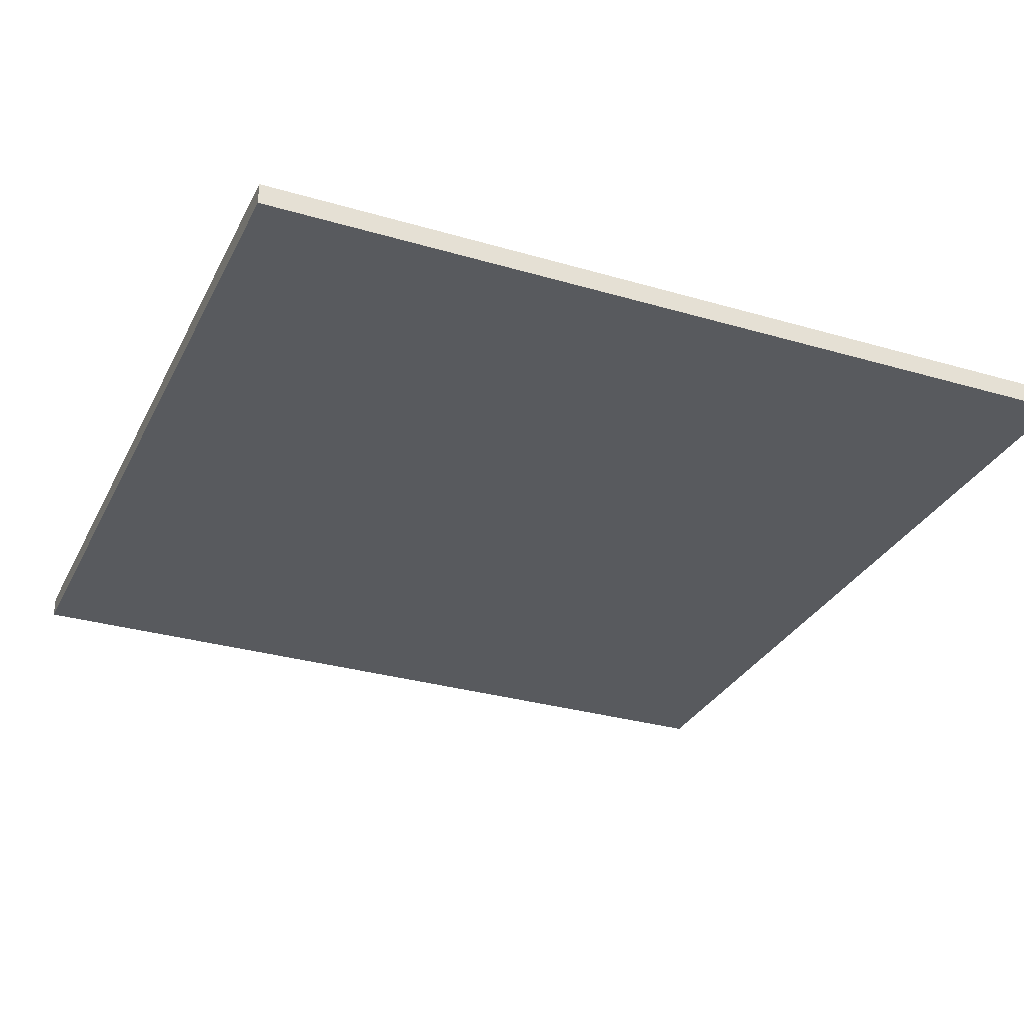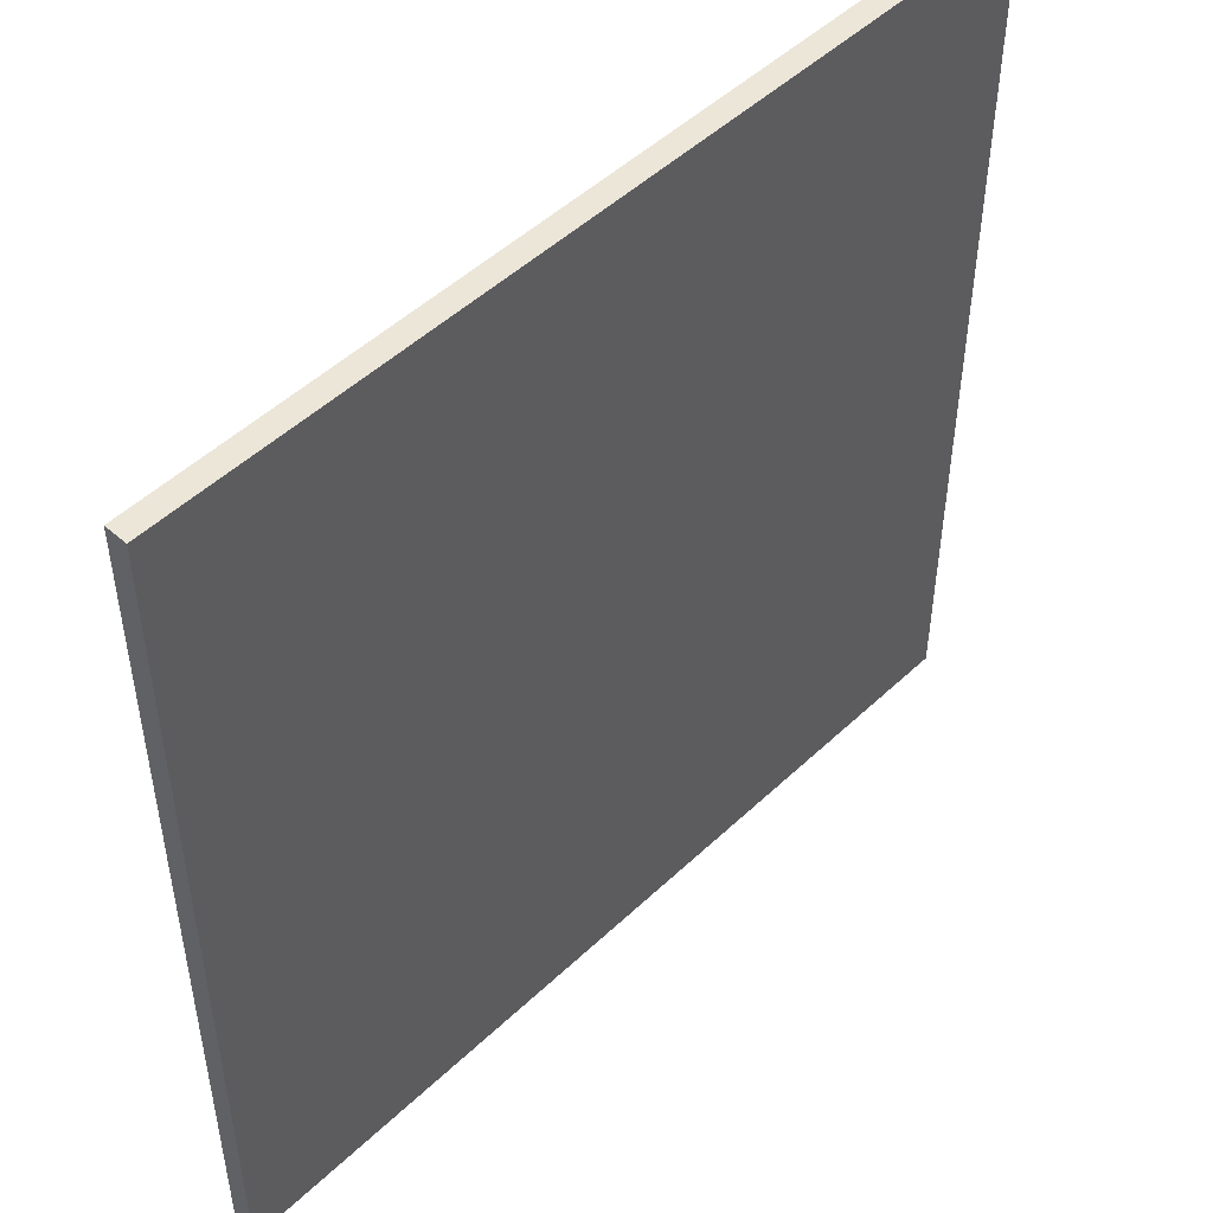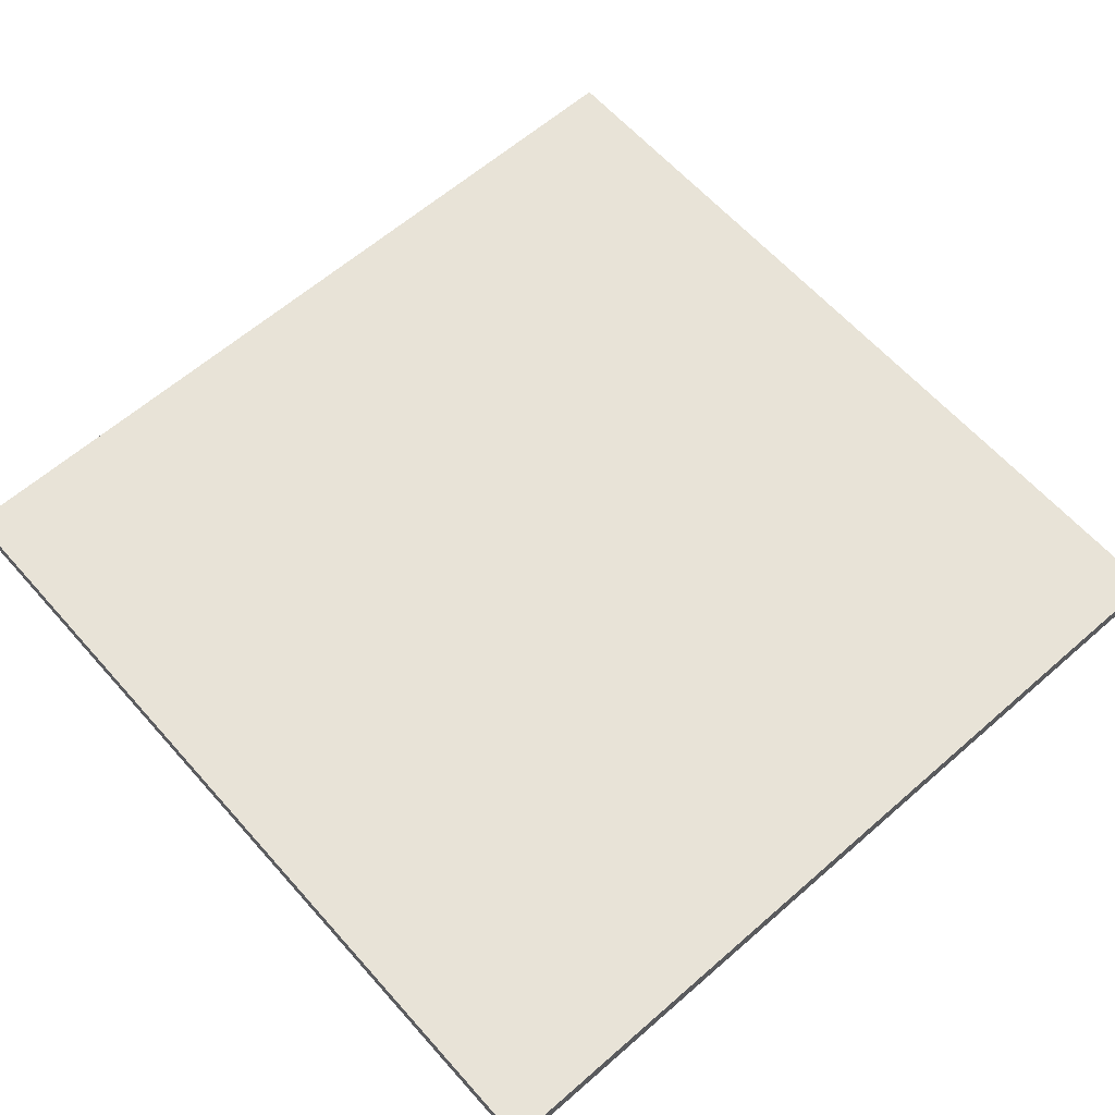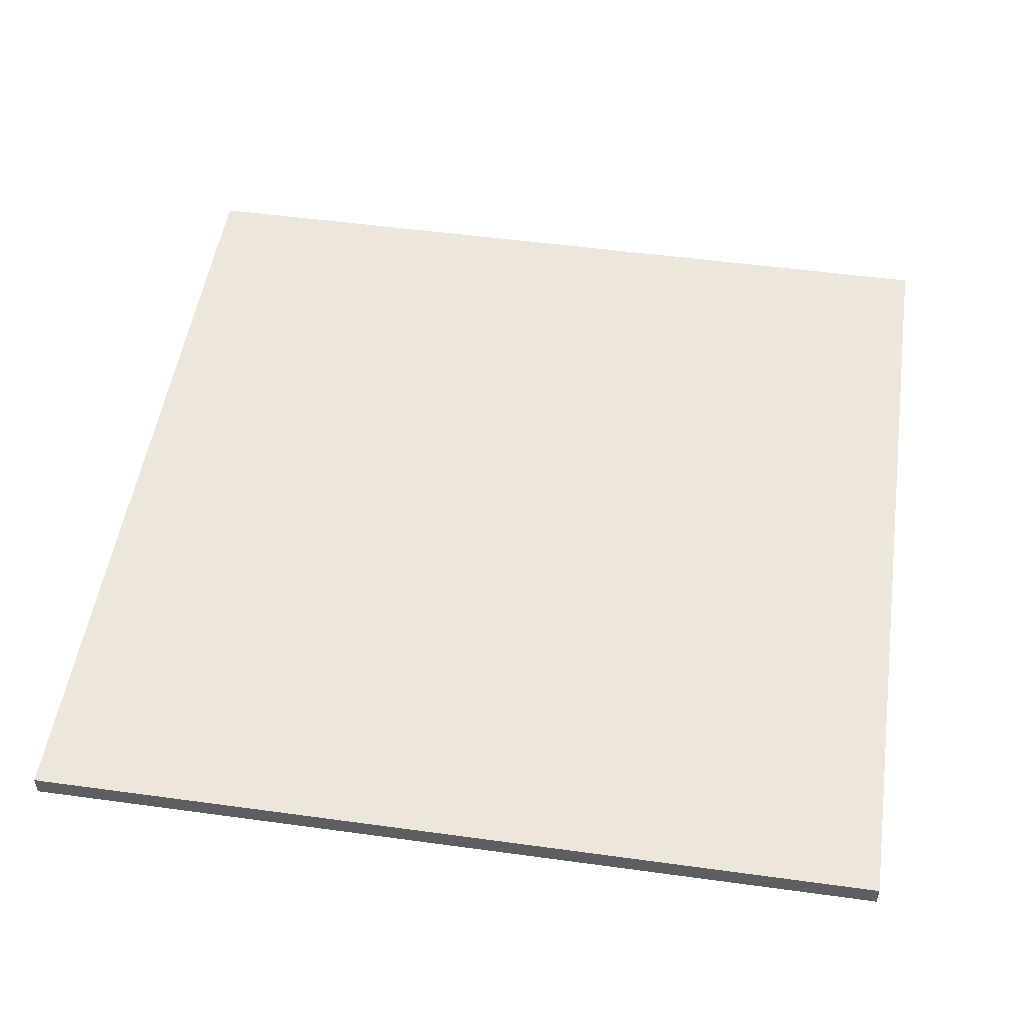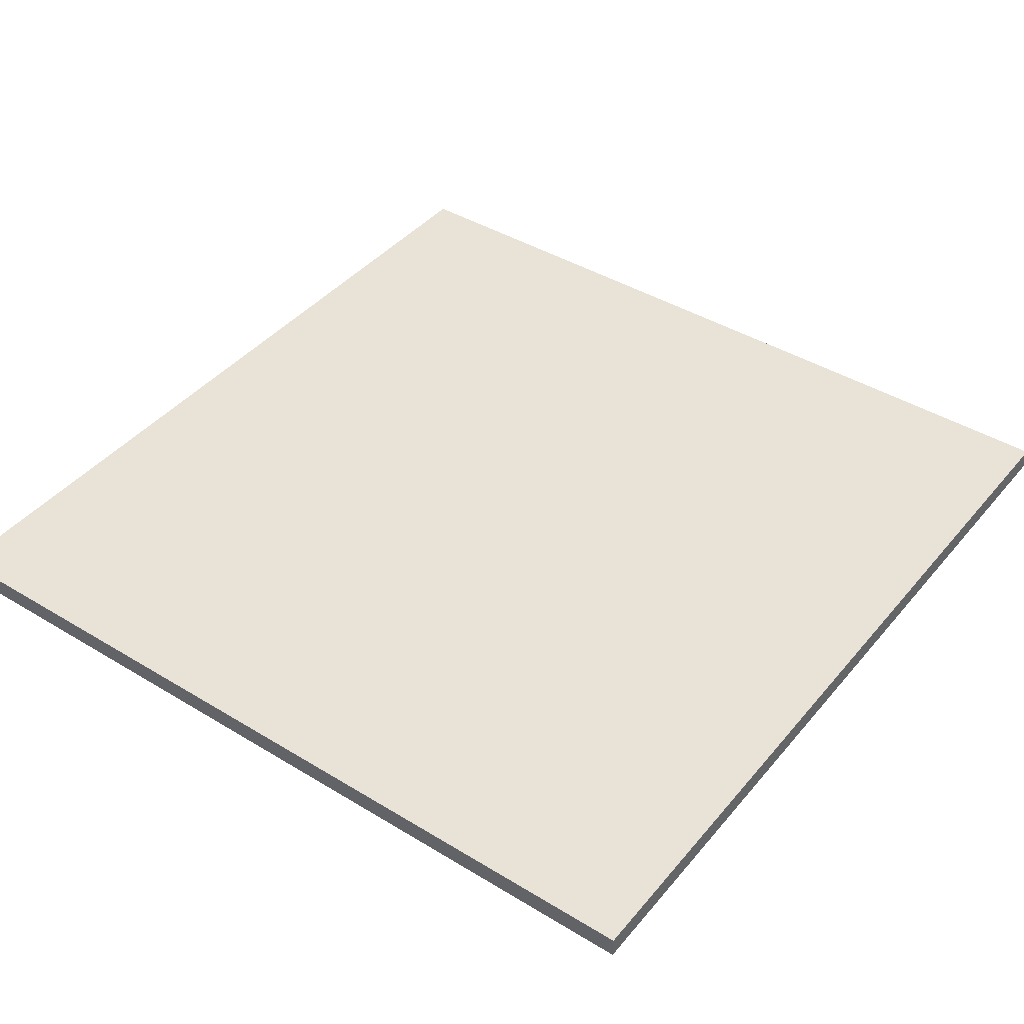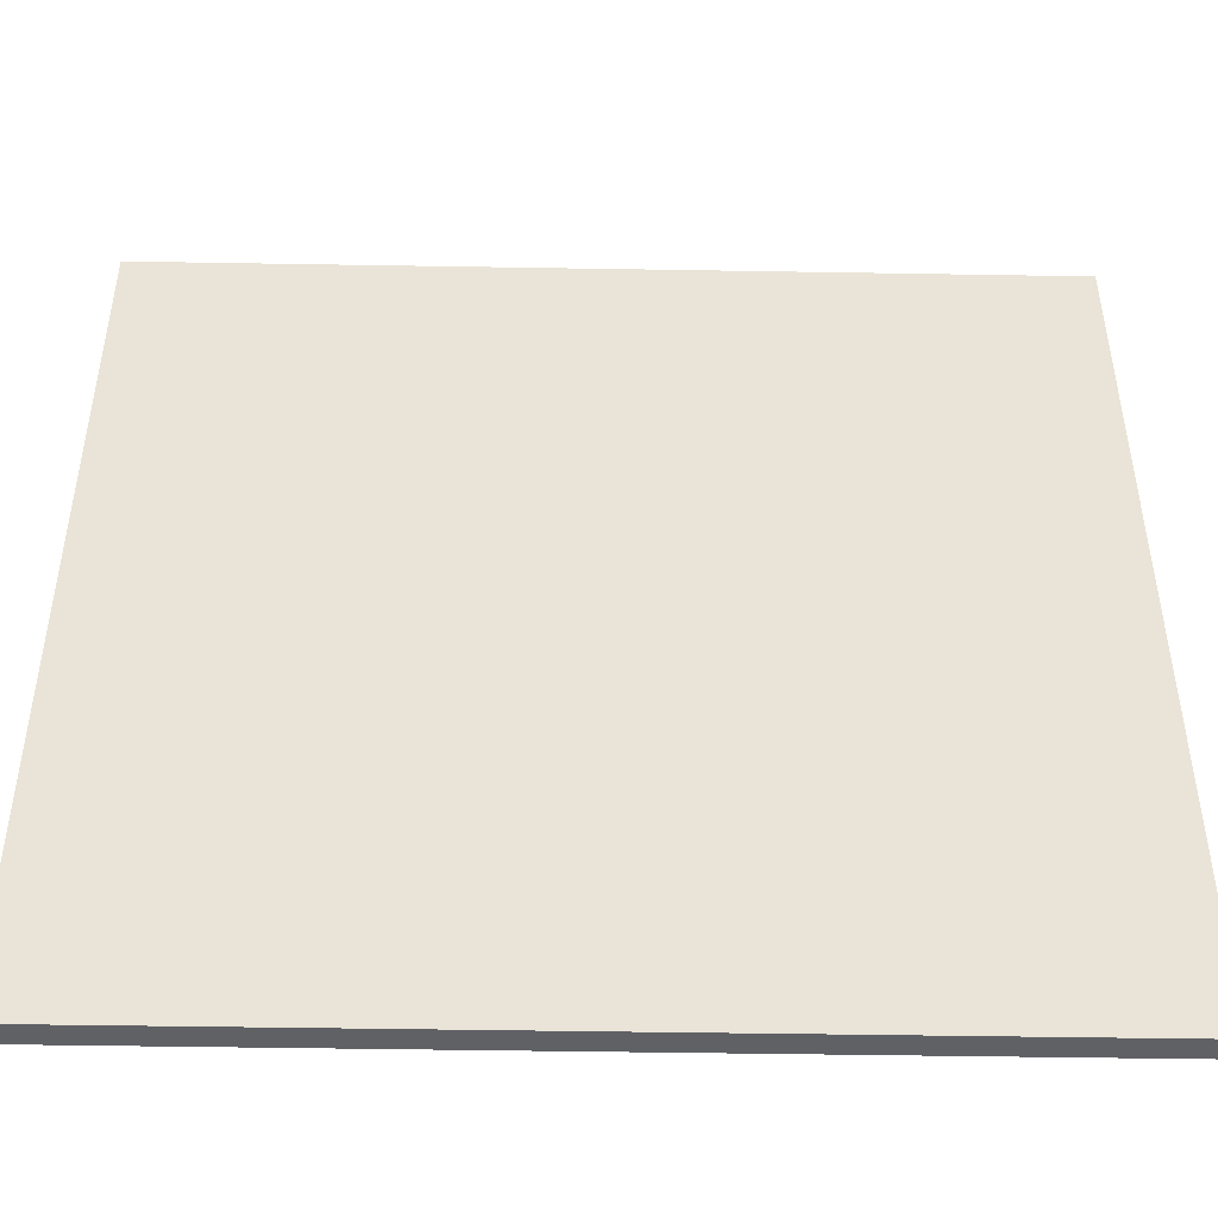
<metadata>
{"format":"obj","ext":"obj","renderer":"f3d","projection":"perspective","resolution":1024,"background":"white","views":[{"elev":-30.7,"azim":-112.9,"up":"+Y"},{"elev":49.5,"azim":-46.1,"up":"+Z"},{"elev":62.3,"azim":138.5,"up":"+Y"},{"elev":51.0,"azim":-81.5,"up":"+Y"},{"elev":41.9,"azim":36.2,"up":"+Y"},{"elev":-47.2,"azim":178.9,"up":"+Z"}]}
</metadata>
<code>
o lod1
v 0 0 2
v 0 0 -2
v 0 0.1 2
v 0 0.1 -2
v 4 0 2
v 4 0 -2
v 4 0.1 2
v 4 0.1 -2
v 0 0 2
v 0 0.1 2
v 0.1 0 2
v 0.1 0.1 2
v 0.3 0 2
v 0.3 0.1 2
v 0.5 0 2
v 0.5 0.1 2
v 1.5 0 2
v 1.5 0.1 2
v 2.5 0 2
v 2.5 0.1 2
v 3.5 0 2
v 3.5 0.1 2
v 4 0 2
v 4 0.1 2
v 0 0 -2
v 0 0.1 -2
v 0.1 0 -2
v 0.1 0.1 -2
v 0.3 0 -2
v 0.3 0.1 -2
v 0.5 0 -2
v 0.5 0.1 -2
v 1.5 0 -2
v 1.5 0.1 -2
v 2.5 0 -2
v 2.5 0.1 -2
v 3.5 0 -2
v 3.5 0.1 -2
v 4 0 -2
v 4 0.1 -2
v 0 0 2
v 0.1 0 2
v 0.3 0 2
v 0.5 0 2
v 1.5 0 2
v 2.5 0 2
v 3.5 0 2
v 4 0 2
v 0 0 -2
v 0.1 0 -2
v 0.3 0 -2
v 0.5 0 -2
v 1.5 0 -2
v 2.5 0 -2
v 3.5 0 -2
v 4 0 -2
v 0 0.1 2
v 0.1 0.1 2
v 0.3 0.1 2
v 0.5 0.1 2
v 1.5 0.1 2
v 2.5 0.1 2
v 3.5 0.1 2
v 4 0.1 2
v 0 0.1 -2
v 0.1 0.1 -2
v 0.3 0.1 -2
v 0.5 0.1 -2
v 1.5 0.1 -2
v 2.5 0.1 -2
v 3.5 0.1 -2
v 4 0.1 -2
f 3 2 1
f 4 2 3
f 5 6 7
f 7 6 8
f 11 10 9
f 12 10 11
f 13 12 11
f 14 12 13
f 15 14 13
f 16 14 15
f 17 16 15
f 18 16 17
f 19 18 17
f 20 18 19
f 21 20 19
f 22 20 21
f 23 22 21
f 24 22 23
f 25 26 27
f 27 26 28
f 27 28 29
f 29 28 30
f 29 30 31
f 31 30 32
f 31 32 33
f 33 32 34
f 33 34 35
f 35 34 36
f 35 36 37
f 37 36 38
f 37 38 39
f 39 38 40
f 49 42 41
f 50 43 42
f 50 42 49
f 51 44 43
f 51 43 50
f 52 45 44
f 52 44 51
f 53 46 45
f 53 45 52
f 54 47 46
f 54 46 53
f 55 48 47
f 55 47 54
f 56 48 55
f 57 58 65
f 58 59 66
f 65 58 66
f 59 60 67
f 66 59 67
f 60 61 68
f 67 60 68
f 61 62 69
f 68 61 69
f 62 63 70
f 69 62 70
f 63 64 71
f 70 63 71
f 71 64 72

</code>
